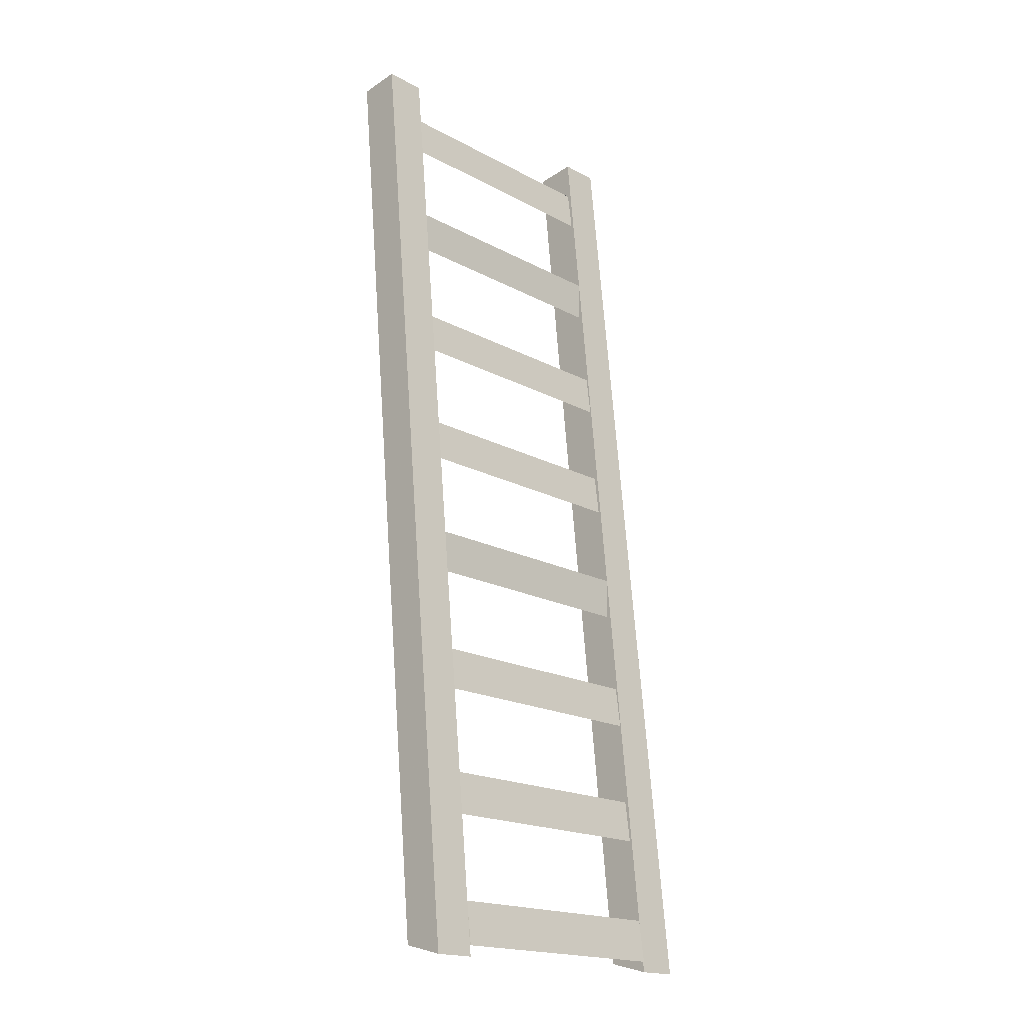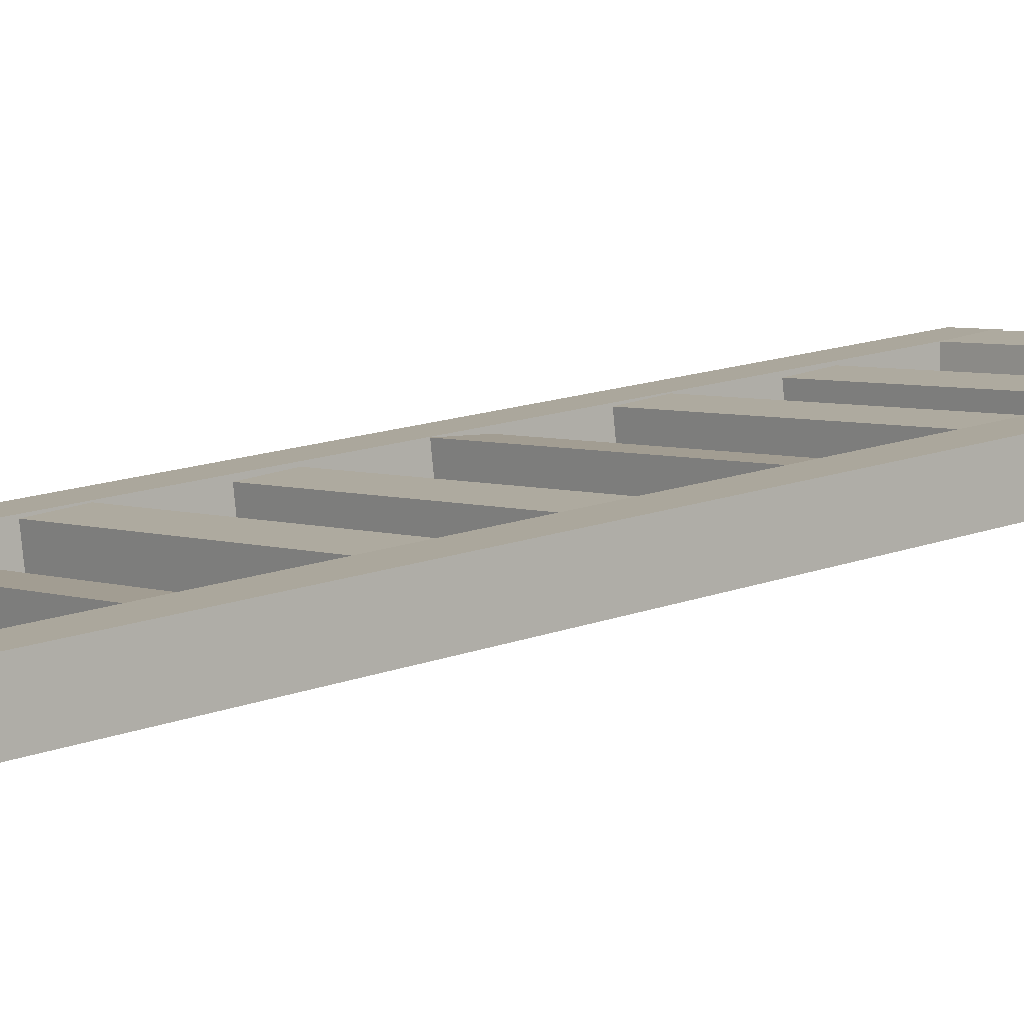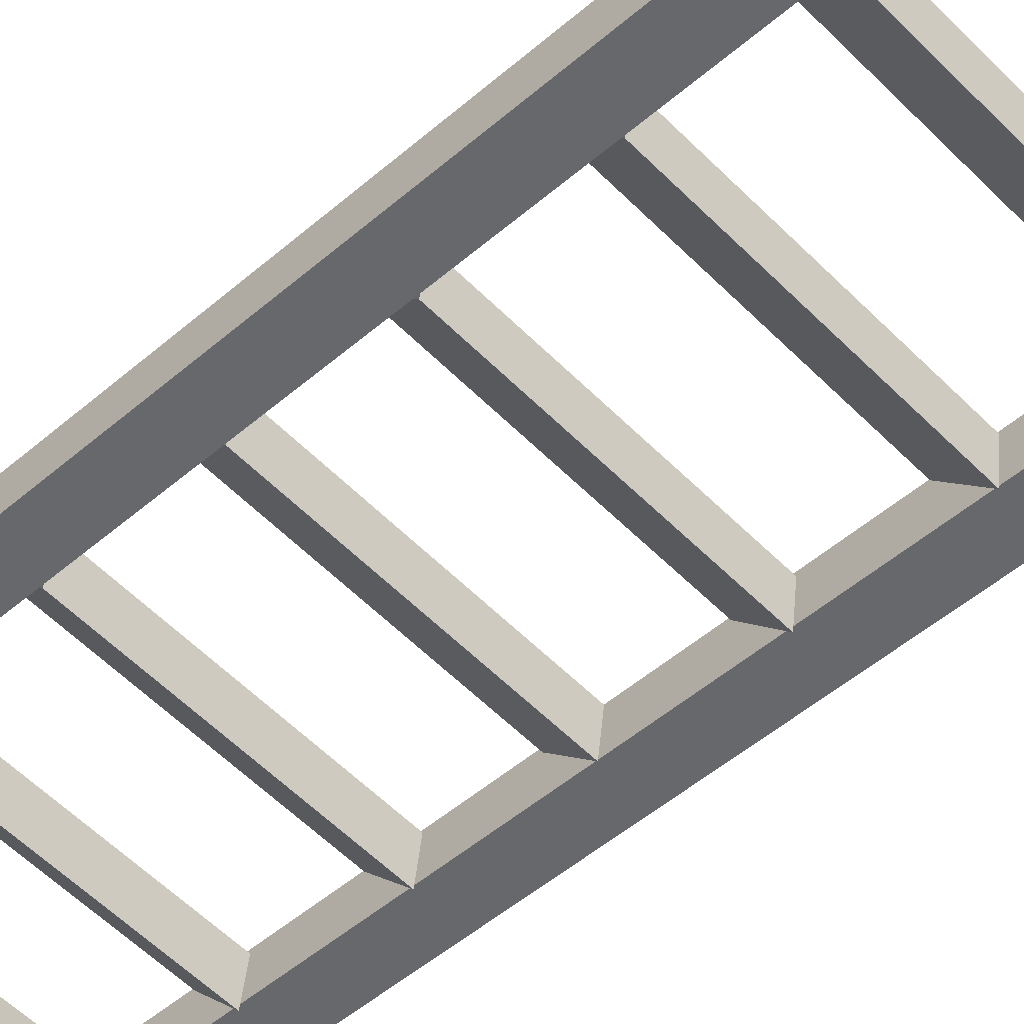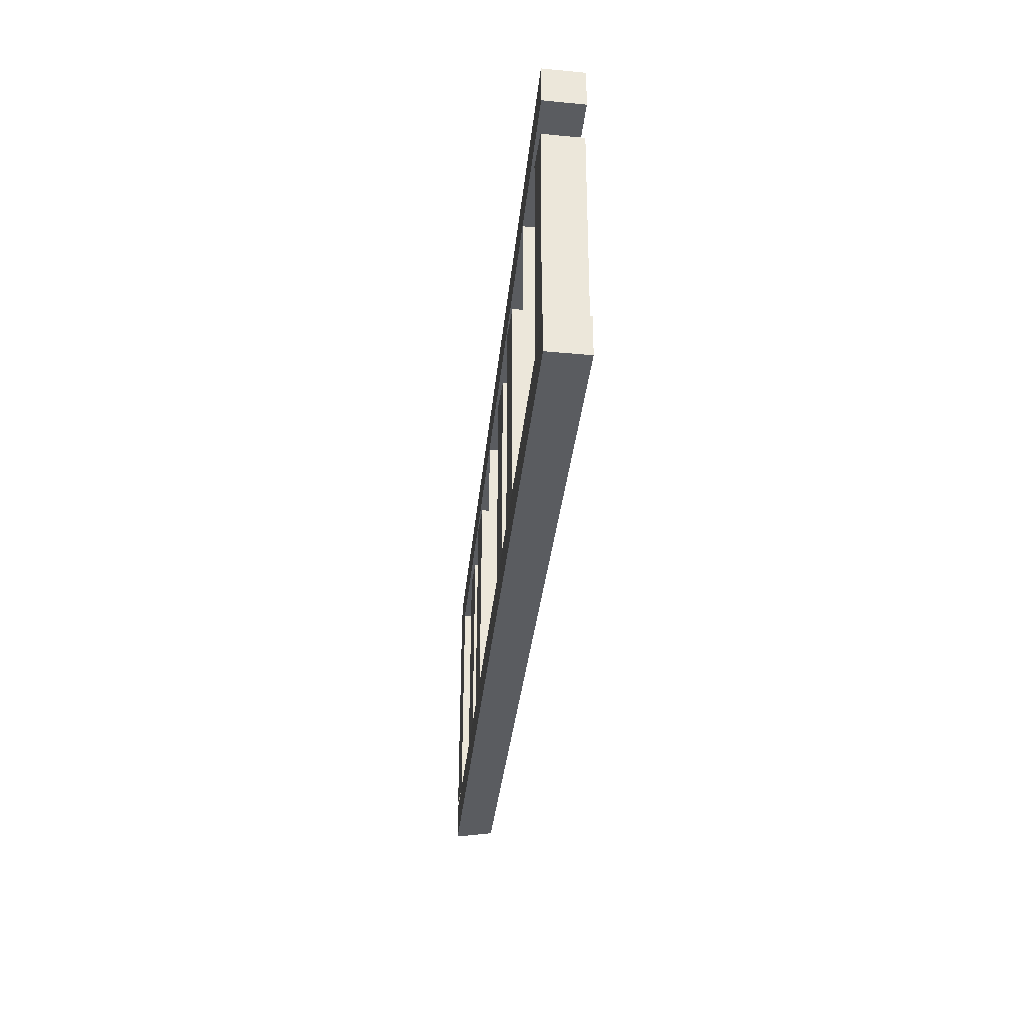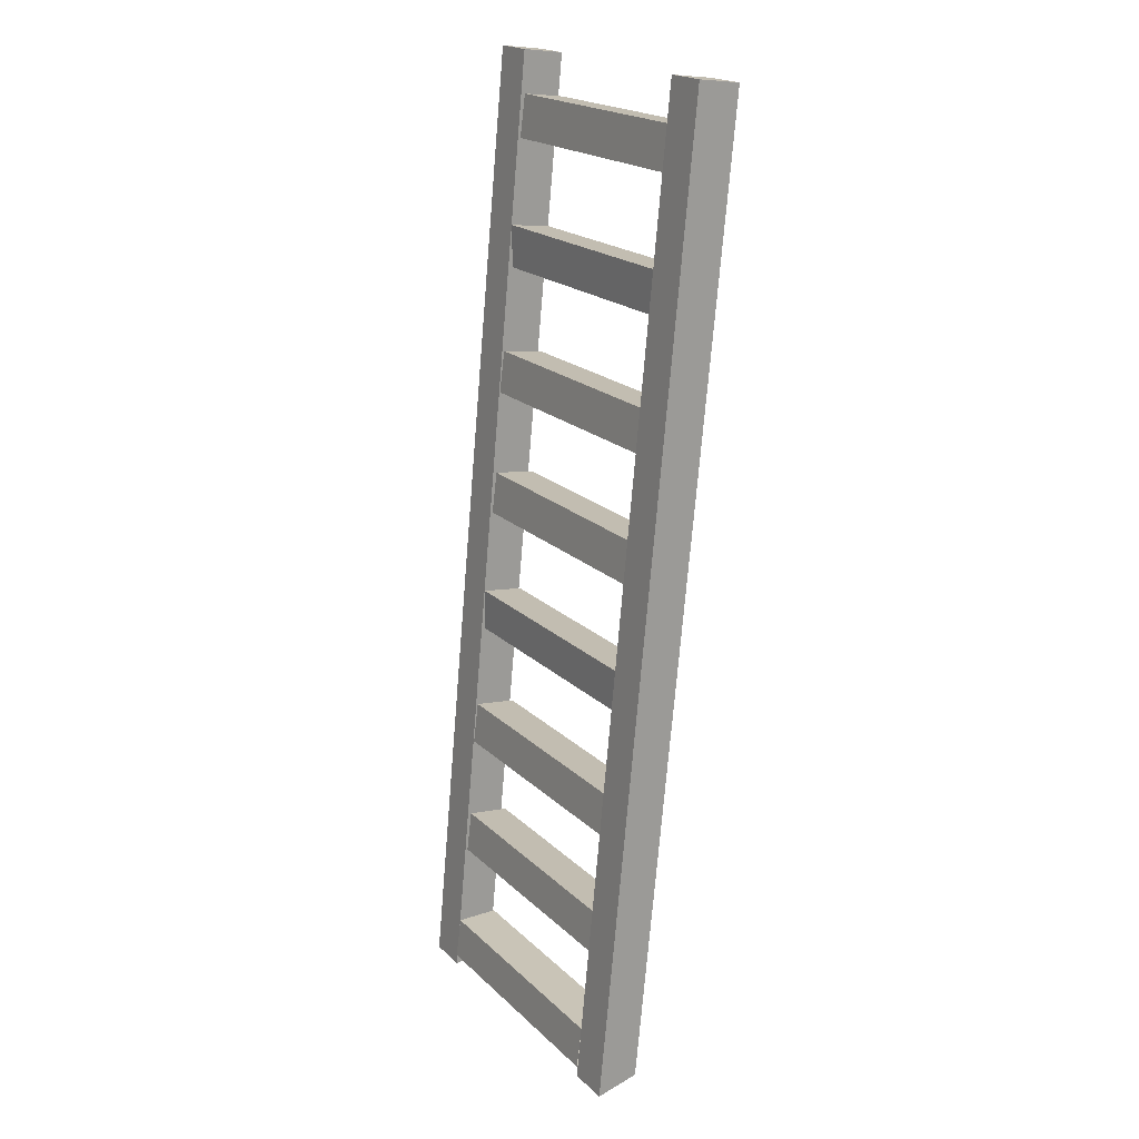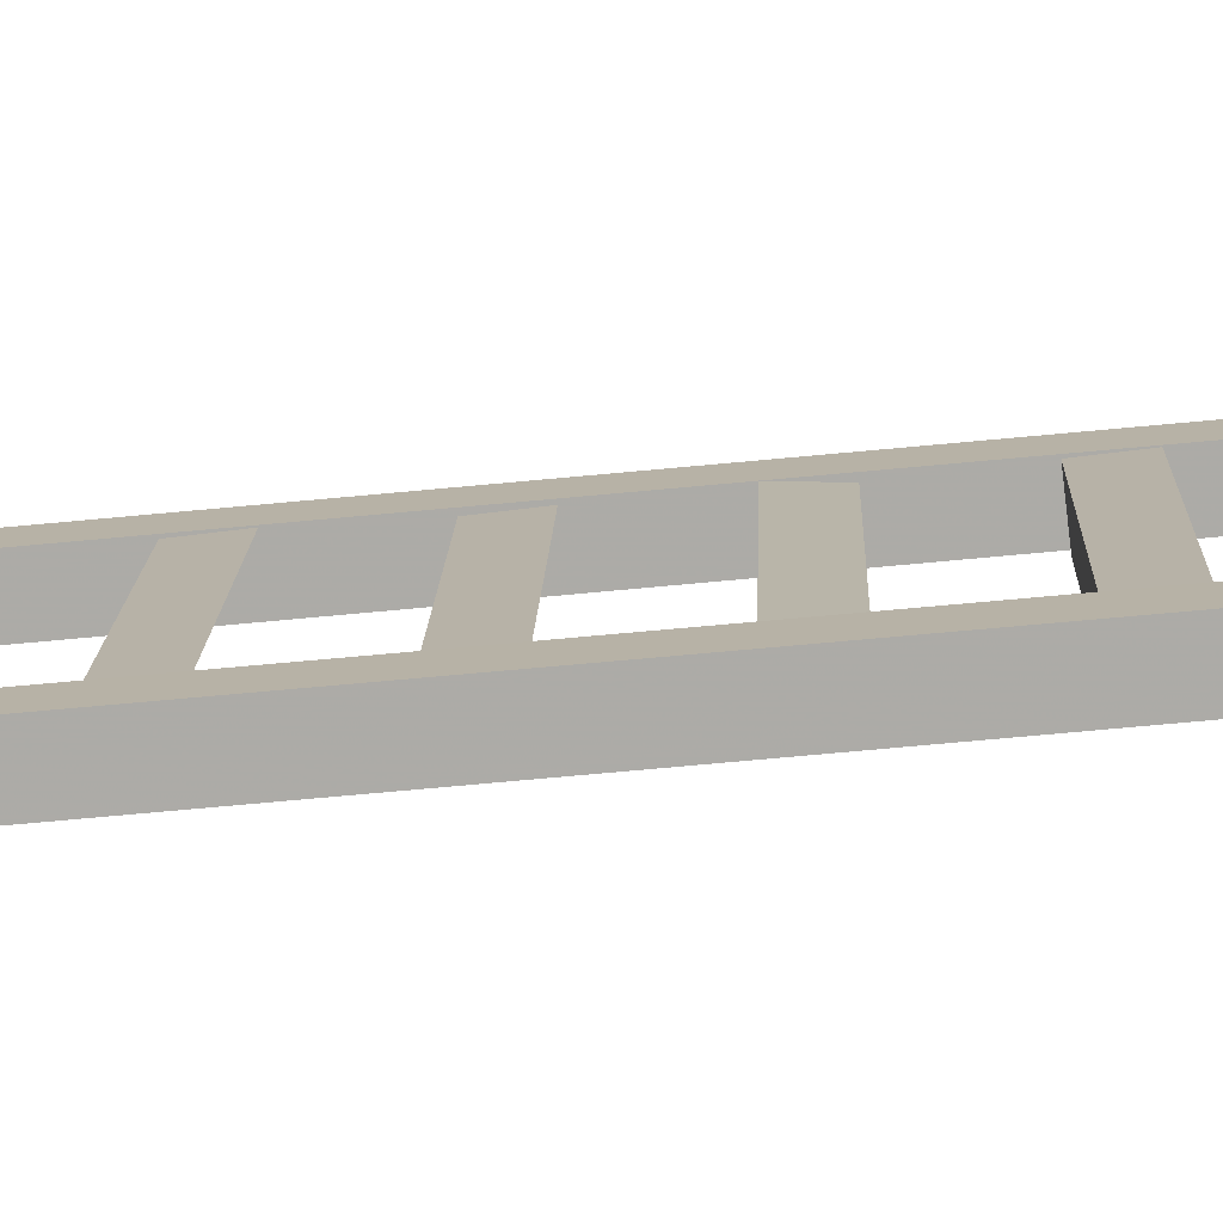
<metadata>
{"format":"obj","ext":"obj","renderer":"f3d","projection":"perspective","resolution":1024,"background":"white","views":[{"elev":-18.6,"azim":-45.8,"up":"+Y"},{"elev":4.9,"azim":-131.9,"up":"+Z"},{"elev":-56.9,"azim":133.8,"up":"+Z"},{"elev":56.1,"azim":90.2,"up":"+Y"},{"elev":20.0,"azim":58.6,"up":"+Y"},{"elev":13.4,"azim":-88.3,"up":"+Z"}]}
</metadata>
<code>
v -0.1875 -1 -0.03125
v -0.1875 -1.062 -0.02344
v 0.1875 -1.062 -0.02344
v 0.1875 -1 -0.03125
v -0.1875 -1.008 -0.09375
v 0.1875 -1.008 -0.09375
v -0.1875 -0.8125 -0.04688
v -0.1875 -0.875 -0.04688
v 0.1875 -0.875 -0.04688
v 0.1875 -0.8125 -0.04688
v -0.1875 -0.8203 -0.1094
v 0.1875 -0.8203 -0.1094
v -0.1875 -0.625 -0.07031
v -0.1875 -0.6875 -0.0625
v 0.1875 -0.6875 -0.0625
v 0.1875 -0.625 -0.07031
v -0.1875 -0.6328 -0.1328
v 0.1875 -0.6328 -0.1328
v -0.1875 -0.4375 -0.08594
v -0.1875 -0.5 -0.07812
v 0.1875 -0.5 -0.07812
v 0.1875 -0.4375 -0.08594
v -0.1875 -0.4453 -0.1484
v 0.1875 -0.4453 -0.1484
v -0.1875 -0.25 -0.1016
v -0.1875 -0.3125 -0.1016
v 0.1875 -0.3125 -0.1016
v 0.1875 -0.25 -0.1016
v -0.1875 -0.2578 -0.1641
v 0.1875 -0.2578 -0.1641
v 0.1875 0 -0.125
v 0.1875 -0.007812 -0.1875
v 0.1875 -1.438 -0.04688
v 0.1875 -1.453 0.01562
v 0.25 0 -0.125
v 0.25 -0.007812 -0.1875
v 0.25 -1.438 -0.04688
v 0.25 -1.453 0.01562
v -0.1875 -0.0625 -0.125
v -0.1875 -0.125 -0.1172
v 0.1875 -0.125 -0.1172
v 0.1875 -0.0625 -0.125
v -0.1875 -0.07031 -0.1875
v 0.1875 -0.07031 -0.1875
v -0.1875 -1.188 -0.01562
v -0.1875 -1.25 -0.007812
v 0.1875 -1.25 -0.007812
v 0.1875 -1.188 -0.01562
v -0.1875 -1.195 -0.07812
v 0.1875 -1.195 -0.07812
v -0.1875 -1.375 0.007812
v -0.1875 -1.438 0.01562
v 0.1875 -1.438 0.01562
v 0.1875 -1.375 0.007812
v -0.1875 -1.375 -0.05469
v 0.1875 -1.375 -0.05469
v -0.25 0 -0.125
v -0.25 -0.007812 -0.1875
v -0.25 -1.438 -0.04688
v -0.25 -1.453 0.01562
v -0.1875 0 -0.125
v -0.1875 -0.007812 -0.1875
v -0.1875 -1.438 -0.04688
v -0.1875 -1.453 0.01562
f 1 2 3
f 1 3 4
f 1 4 5
f 5 4 6
f 5 6 2
f 2 6 3
f 7 8 9
f 7 9 10
f 7 10 11
f 11 10 12
f 11 12 8
f 8 12 9
f 13 14 15
f 13 15 16
f 13 16 17
f 17 16 18
f 17 18 14
f 14 18 15
f 19 20 21
f 19 21 22
f 19 22 23
f 23 22 24
f 23 24 20
f 20 24 21
f 25 26 27
f 25 27 28
f 25 28 29
f 29 28 30
f 29 30 26
f 26 30 27
f 31 32 33
f 31 33 34
f 31 34 35
f 31 35 32
f 32 35 36
f 32 36 37
f 32 37 33
f 33 37 34
f 34 37 38
f 34 38 35
f 35 38 36
f 36 38 37
f 39 40 41
f 39 41 42
f 39 42 43
f 43 42 44
f 43 44 40
f 40 44 41
f 45 46 47
f 45 47 48
f 45 48 49
f 49 48 50
f 49 50 46
f 46 50 47
f 51 52 53
f 51 53 54
f 51 54 55
f 55 54 56
f 55 56 52
f 52 56 53
f 57 58 59
f 57 59 60
f 57 60 61
f 57 61 58
f 58 61 62
f 58 62 63
f 58 63 59
f 59 63 60
f 60 63 64
f 60 64 61
f 61 64 62
f 62 64 63

</code>
